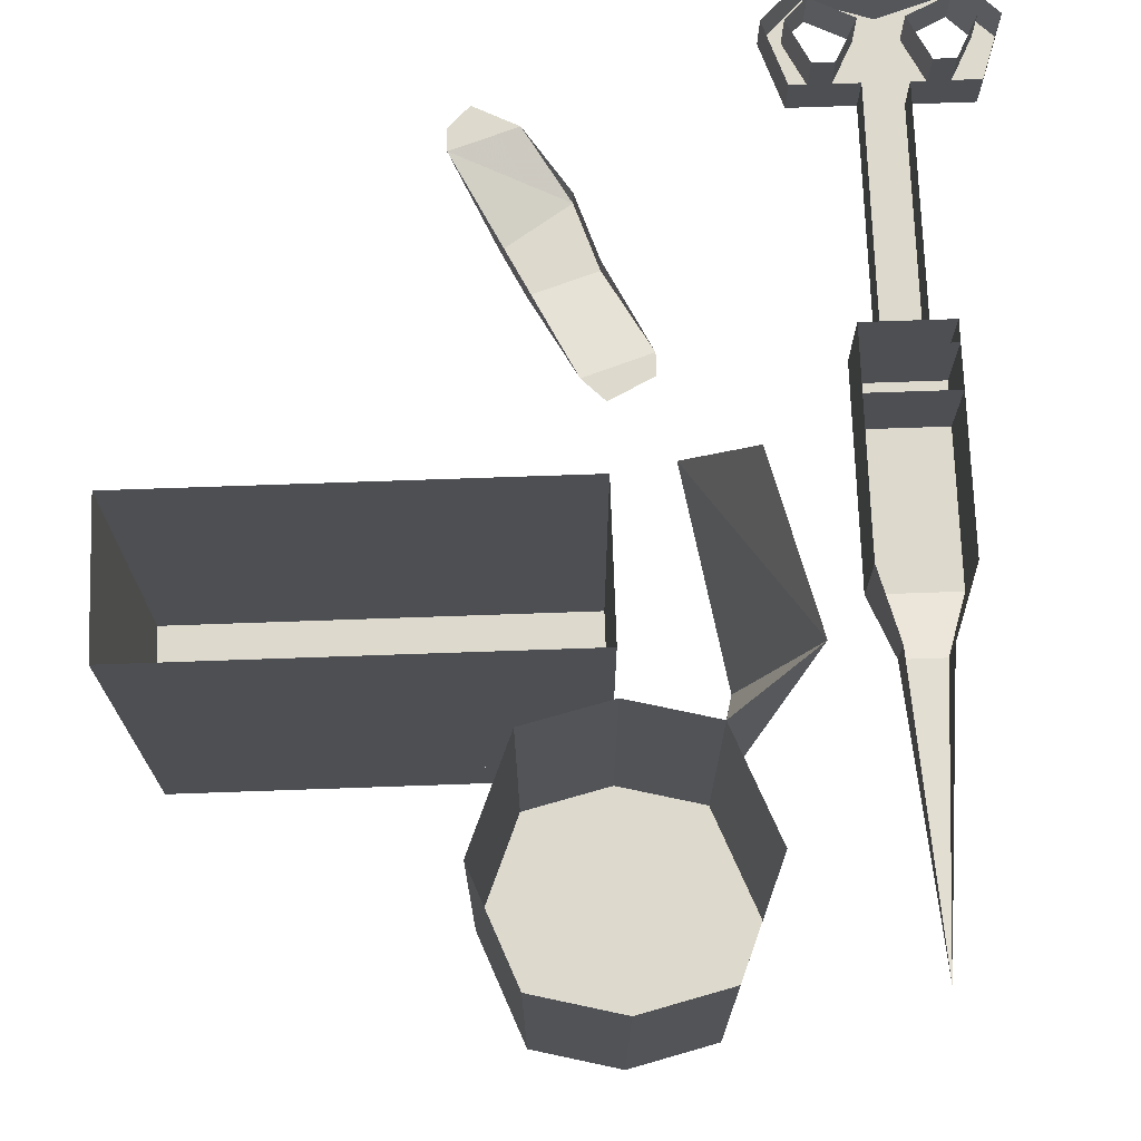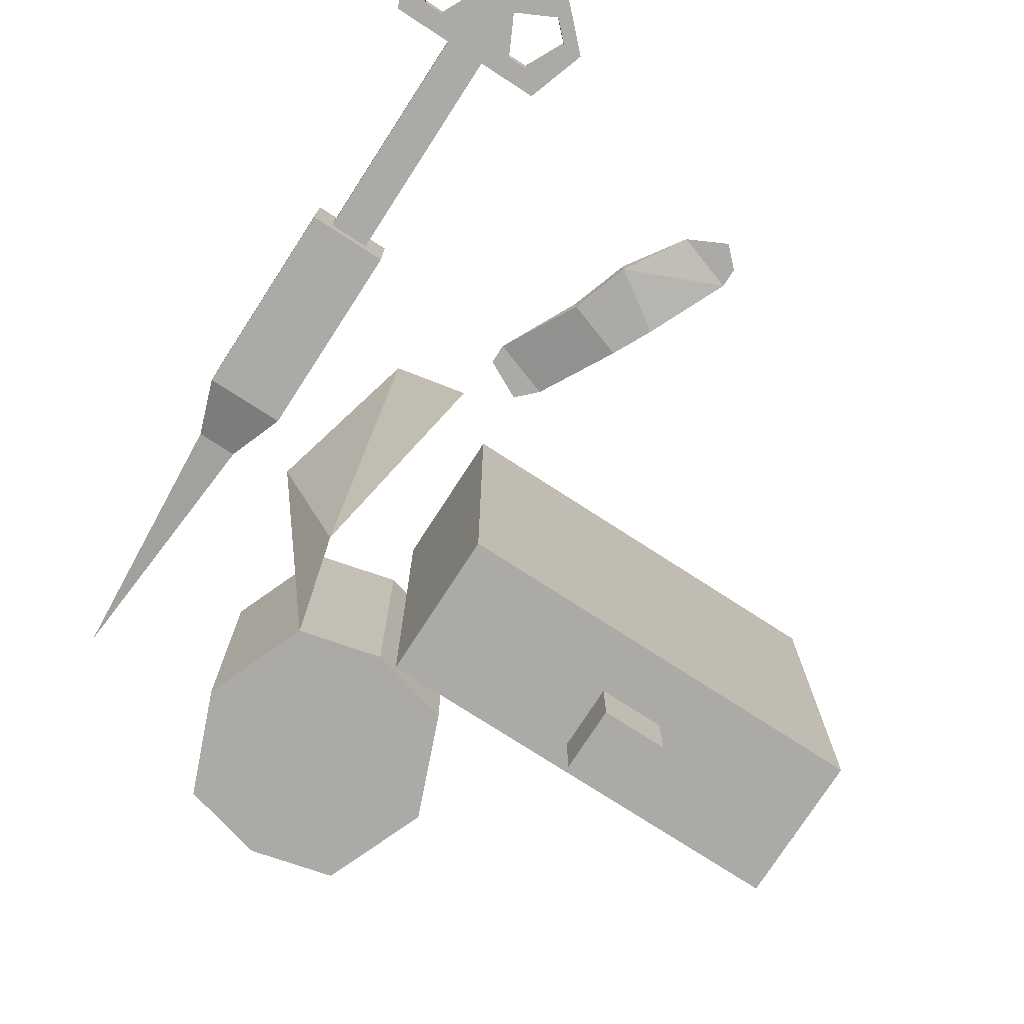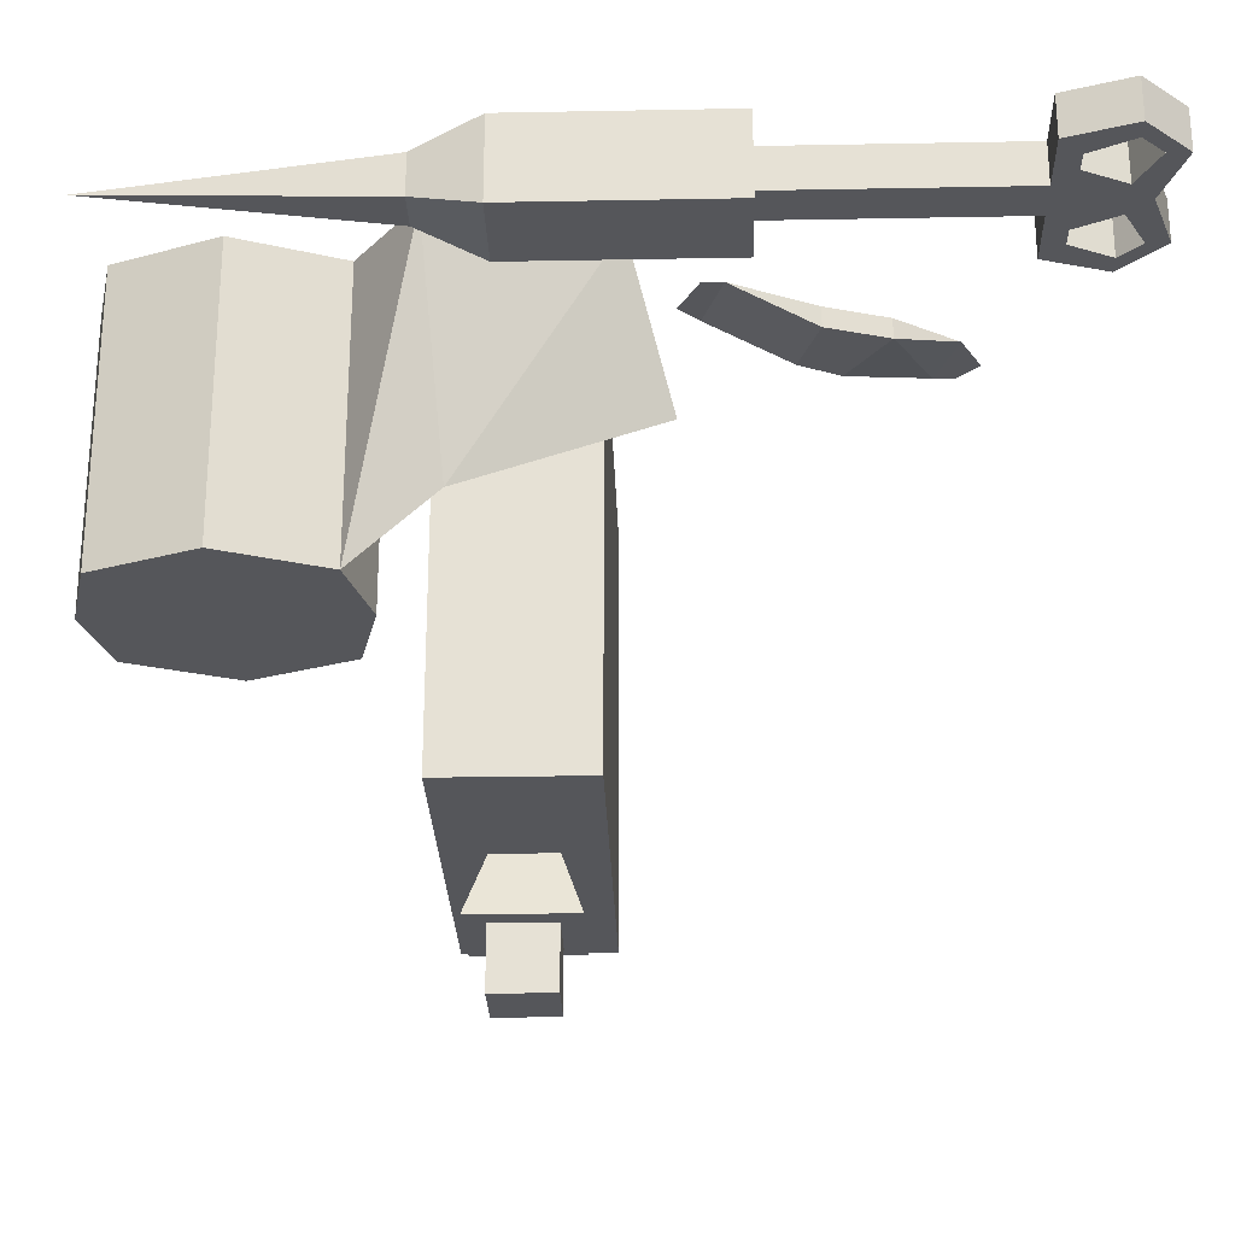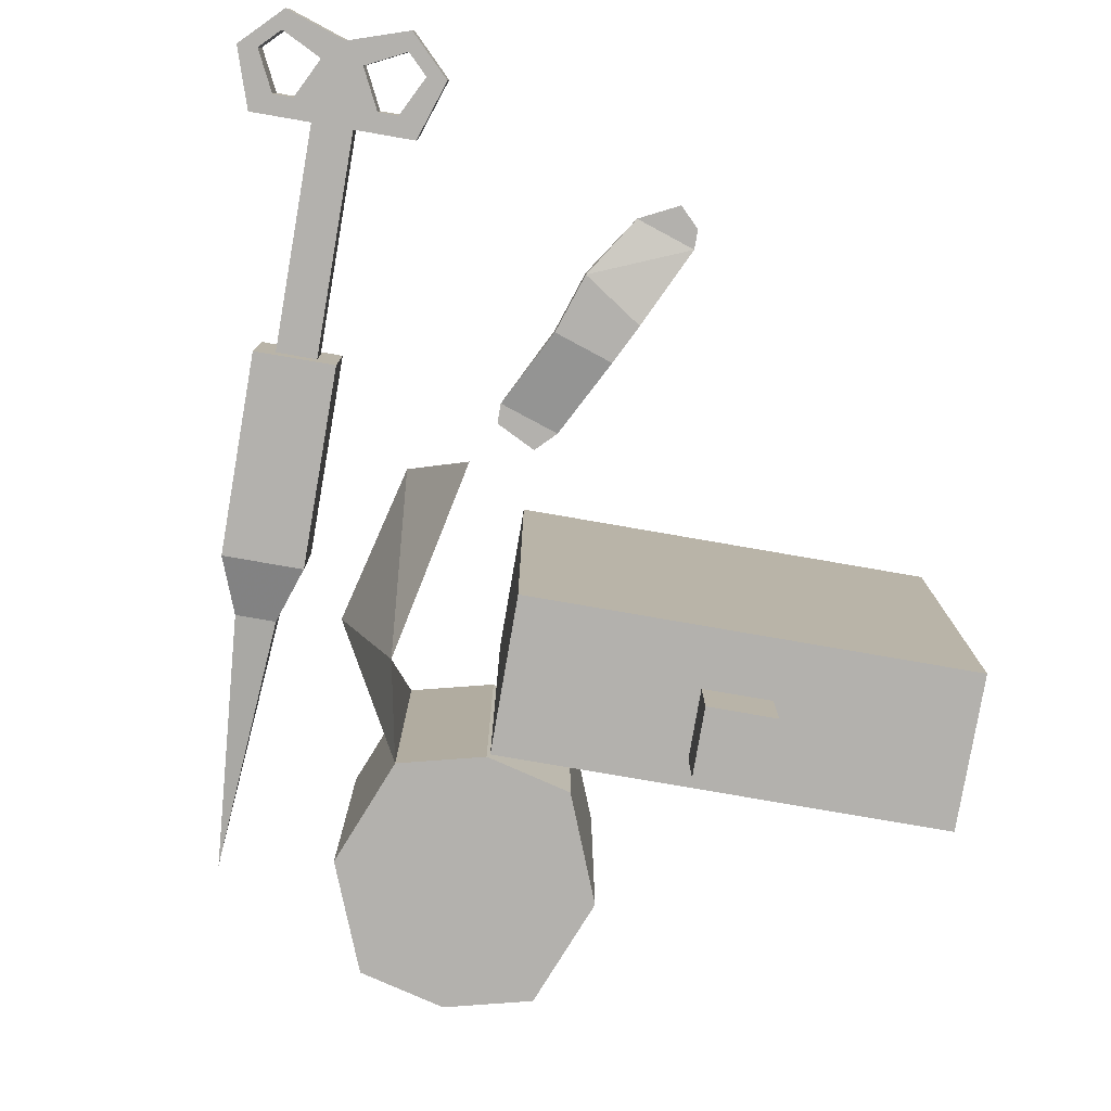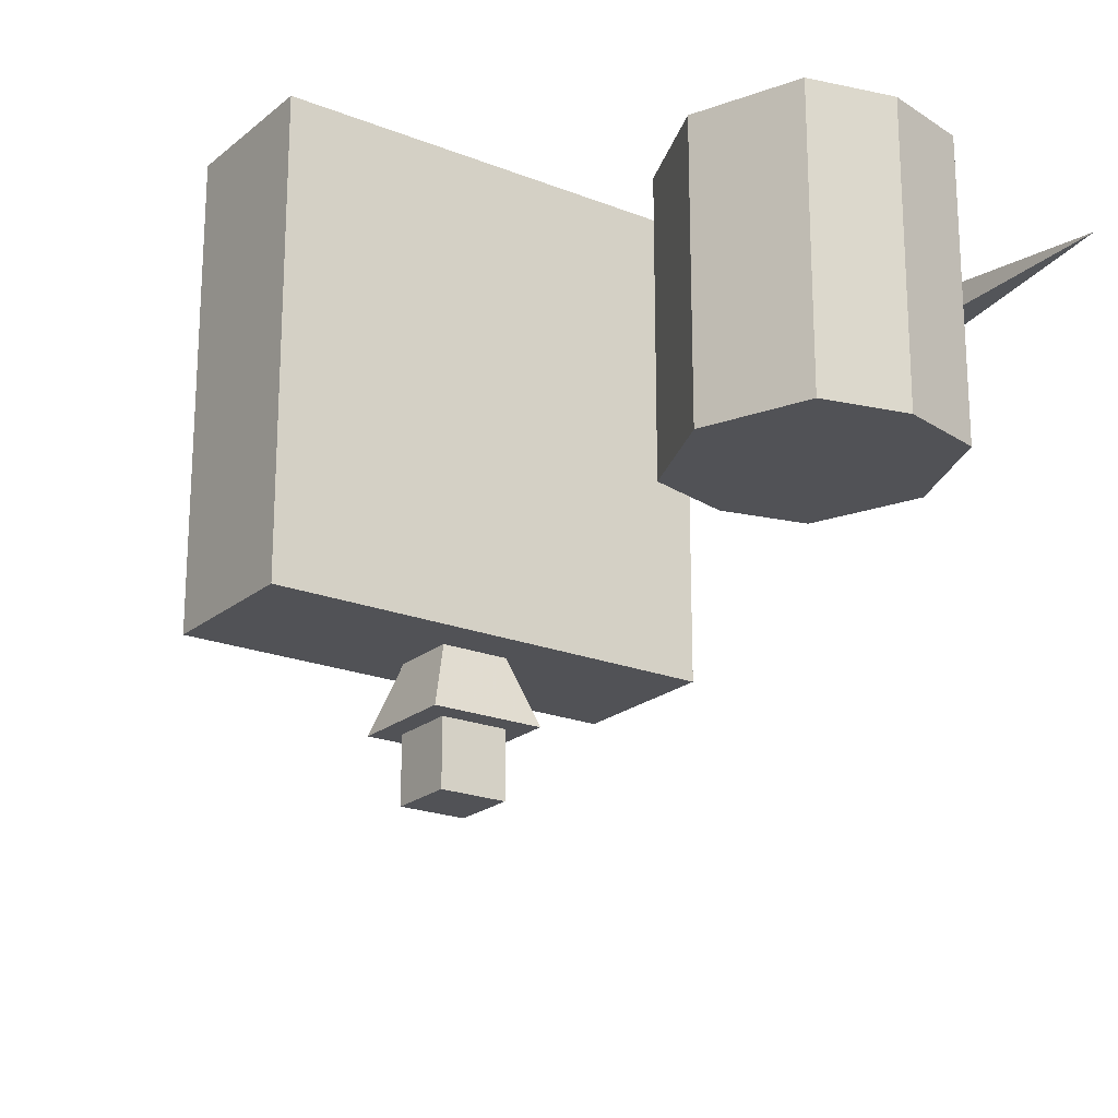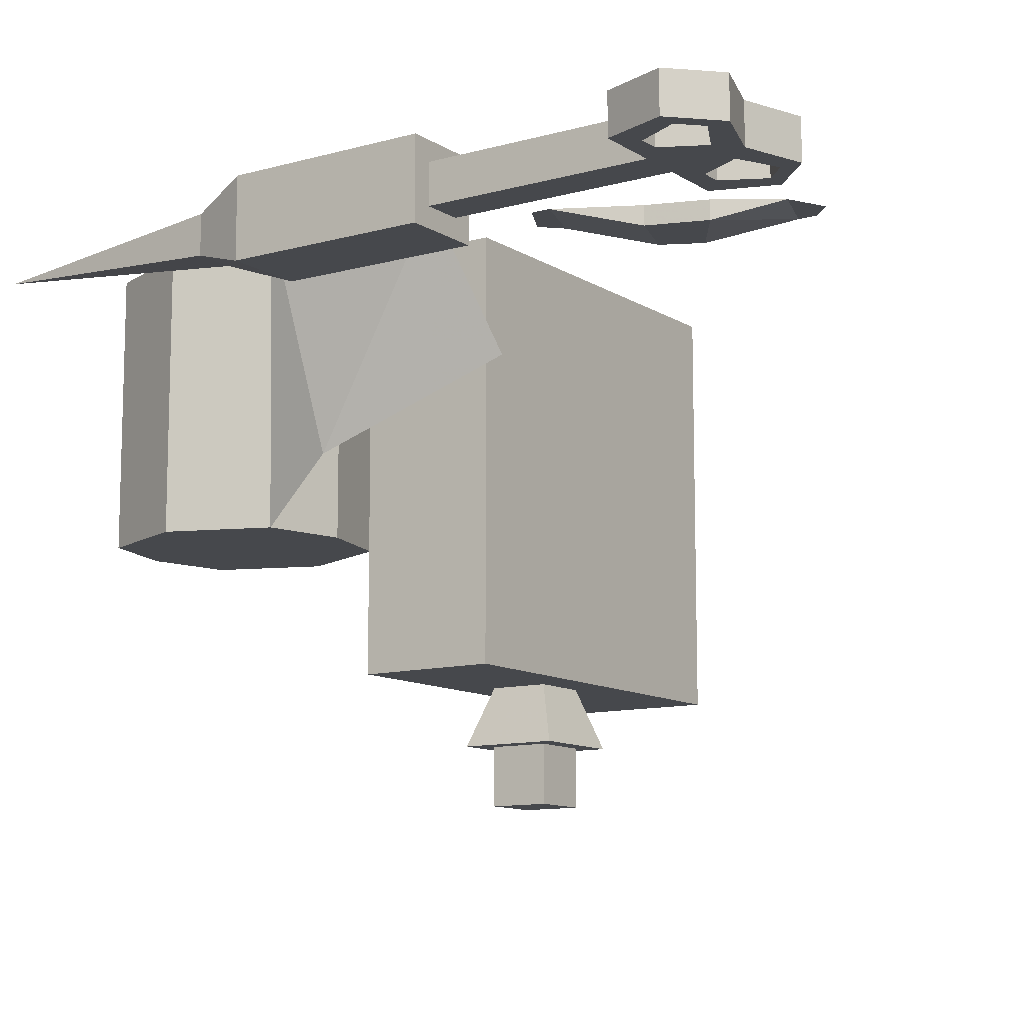
<metadata>
{"format":"obj","ext":"obj","renderer":"f3d","projection":"perspective","resolution":1024,"background":"white","views":[{"elev":72.0,"azim":-2.0,"up":"+Y"},{"elev":-76.0,"azim":147.1,"up":"+Y"},{"elev":-26.1,"azim":91.7,"up":"+Y"},{"elev":-79.3,"azim":170.2,"up":"+Y"},{"elev":-21.2,"azim":-35.2,"up":"+Y"},{"elev":-11.1,"azim":124.2,"up":"+Y"}]}
</metadata>
<code>
v -0.1328 -0.1641 0.07031
v -0.1328 -0.1641 0.01562
v 0.02344 -0.1641 0.01562
v 0.02344 -0.1641 0.07031
v 0.02344 -0.1406 0.07031
v -0.1328 -0.1406 0.07031
v -0.1328 -0.1406 0.01562
v 0.02344 -0.1406 0.01562
v 0.02344 0 0.01562
v 0.02344 0 0.07031
v -0.1328 0 0.01562
v -0.07031 -0.1875 0.0625
v -0.07031 -0.1875 0.02344
v -0.03125 -0.1875 0.02344
v -0.03125 -0.1875 0.0625
v -0.03906 -0.1641 0.05469
v -0.0625 -0.1641 0.05469
v -0.0625 -0.1641 0.03125
v -0.03906 -0.1641 0.03125
v -0.0625 -0.2109 0.05469
v -0.0625 -0.2109 0.03125
v -0.03906 -0.2109 0.03125
v -0.03906 -0.2109 0.05469
v -0.03906 -0.1875 0.05469
v -0.0625 -0.1875 0.05469
v -0.0625 -0.1875 0.03125
v -0.03906 -0.1875 0.03125
v -0.1328 0 0.07031
v -0.04688 -0.07031 0.01562
v -0.05469 -0.07031 0.01562
v -0.05469 -0.05469 0.01562
v -0.04688 -0.05469 0.01562
v -0.05469 -0.07812 0.01562
v -0.07031 -0.07812 0.01562
v -0.07031 -0.07031 0.01562
v -0.04688 -0.07812 0.01562
v -0.04688 -0.09375 0.01562
v -0.05469 -0.09375 0.01562
v -0.03125 -0.07031 0.01562
v -0.03125 -0.07812 0.01562
v -0.02344 -0.1016 0.01562
v -0.07812 -0.1016 0.01562
v -0.07812 -0.04688 0.01562
v -0.02344 -0.04688 0.01562
v 0.1016 0 -0.007812
v 0.1016 -0.03125 -0.007812
v 0.1016 -0.03125 0.04688
v 0.1016 0 0.04688
v 0.1094 -0.02344 0.07031
v 0.1094 -0.007812 0.07031
v 0.1172 -0.01562 0.1719
v 0.125 -0.02344 0.07031
v 0.125 -0.007812 0.07031
v 0.1328 -0.03125 0.04688
v 0.1328 0 0.04688
v 0.1328 -0.03125 -0.007812
v 0.1328 0 -0.007812
v 0.1328 -0.03125 -0.02344
v 0.1328 0 -0.02344
v 0.1328 -0.03125 -0.03125
v 0.1328 0 -0.03125
v 0.1016 -0.03125 -0.03125
v 0.1016 0 -0.03125
v 0.1016 -0.03125 -0.02344
v 0.1016 0 -0.02344
v 0.125 -0.02344 -0.03125
v 0.1094 -0.02344 -0.03125
v 0.1094 -0.02344 -0.1172
v 0.125 -0.02344 -0.1172
v 0.125 -0.007812 -0.03125
v 0.125 -0.007812 -0.1172
v 0.1484 -0.02344 -0.1172
v 0.1484 -0.007812 -0.1172
v 0.1562 -0.007812 -0.1406
v 0.1562 -0.02344 -0.1406
v 0.1406 -0.007812 -0.1562
v 0.1406 -0.02344 -0.1562
v 0.1172 -0.007812 -0.1484
v 0.1172 -0.02344 -0.1484
v 0.09375 -0.007812 -0.1562
v 0.09375 -0.02344 -0.1562
v 0.07812 -0.007812 -0.1406
v 0.07812 -0.02344 -0.1406
v 0.08594 -0.007812 -0.1172
v 0.08594 -0.02344 -0.1172
v 0.1094 -0.007812 -0.1172
v 0.1094 -0.007812 -0.03125
v 0.09375 -0.02344 -0.125
v 0.1016 -0.02344 -0.125
v 0.08594 -0.02344 -0.1406
v 0.08594 -0.007812 -0.1406
v 0.09375 -0.007812 -0.125
v 0.1016 -0.007812 -0.125
v 0.1094 -0.02344 -0.1406
v 0.125 -0.02344 -0.1406
v 0.1328 -0.02344 -0.125
v 0.09375 -0.02344 -0.1484
v 0.09375 -0.007812 -0.1484
v 0.1094 -0.007812 -0.1406
v 0.1406 -0.02344 -0.125
v 0.1484 -0.02344 -0.1406
v 0.1406 -0.02344 -0.1484
v 0.1484 -0.007812 -0.1406
v 0.1406 -0.007812 -0.1484
v 0.1406 -0.007812 -0.125
v 0.1328 -0.007812 -0.125
v 0.125 -0.007812 -0.1406
v -0.007812 -0.007812 -0.0625
v 0.01562 -0.007812 -0.07812
v 0.02344 -0.007812 -0.05469
v 0 -0.007812 -0.04688
v 0 0 -0.04688
v -0.007812 0 -0.0625
v -0.02344 0 -0.09375
v 0 0 -0.1016
v 0.01562 0 -0.07812
v 0.02344 0 -0.05469
v 0.03906 0 -0.02344
v 0.01562 0 -0.01562
v -0.02344 0 -0.1016
v -0.01562 0 -0.1094
v 0.03906 0 -0.01562
v 0.02344 0 -0.007812
v 0.05469 -0.1094 0.1719
v 0.02344 -0.1094 0.1797
v 0.02344 -0.1094 0.08594
v 0.05469 -0.1094 0.09375
v 0.07031 -0.1094 0.1328
v 0.07031 0 0.1328
v 0.05469 0 0.1719
v 0.02344 0 0.1797
v -0.007812 -0.1094 0.1719
v -0.007812 -0.1094 0.09375
v -0.007812 0 0.09375
v 0.02344 0 0.08594
v 0.05469 0 0.09375
v -0.02344 -0.1094 0.1328
v -0.02344 0 0.1328
v -0.007812 0 0.1719
v 0.0625 -0.08594 0.0625
v 0.08594 0 0.07031
v 0.07031 0 0.007812
v 0.04688 -0.05469 -0.007812
f 1 2 3
f 1 3 4
f 1 4 5
f 1 5 6
f 1 6 2
f 2 6 7
f 2 7 3
f 3 7 8
f 3 8 4
f 4 8 5
f 12 13 14
f 12 14 15
f 12 15 16
f 12 16 17
f 12 17 13
f 13 17 18
f 13 18 14
f 14 18 19
f 14 19 15
f 15 19 16
f 50 49 51
f 51 49 52
f 51 52 53
f 57 56 58
f 57 58 59
f 65 64 46
f 65 46 45
f 56 46 64
f 56 64 58
f 5 8 9
f 5 9 10
f 5 10 6
f 5 6 8
f 8 6 7
f 8 7 11
f 8 11 9
f 7 6 28
f 7 28 11
f 6 10 28
f 20 21 22
f 20 22 23
f 20 23 24
f 20 24 25
f 20 25 21
f 21 25 26
f 21 26 22
f 22 26 27
f 22 27 23
f 23 27 24
f 29 30 31
f 29 31 32
f 30 33 34
f 30 34 35
f 33 36 37
f 33 37 38
f 36 29 39
f 36 39 40
f 30 29 36
f 30 36 33
f 45 46 47
f 45 47 48
f 48 47 49
f 48 49 50
f 53 52 54
f 53 54 55
f 55 54 56
f 55 56 57
f 54 47 46
f 54 46 56
f 47 54 52
f 47 52 49
f 46 45 57
f 46 57 56
f 41 42 43
f 41 43 44
f 41 44 42
f 42 44 43
f 59 58 60
f 59 60 61
f 63 62 64
f 63 64 65
f 66 69 70
f 70 69 71
f 86 68 67
f 86 67 87
f 88 90 91
f 88 91 92
f 88 92 89
f 89 92 93
f 89 93 94
f 90 97 98
f 90 98 91
f 99 98 97
f 99 97 94
f 99 94 93
f 103 104 102
f 103 102 101
f 103 101 105
f 105 101 100
f 105 100 106
f 106 100 96
f 106 96 107
f 107 96 95
f 107 95 104
f 104 95 102
f 61 60 62
f 61 62 63
f 58 64 62
f 58 62 60
f 66 67 68
f 66 68 69
f 71 69 72
f 71 72 73
f 73 72 74
f 74 72 75
f 74 75 76
f 76 75 77
f 76 77 78
f 78 77 79
f 78 79 80
f 80 79 81
f 80 81 82
f 82 81 83
f 82 83 84
f 84 83 85
f 84 85 86
f 86 85 68
f 58 59 65
f 58 65 64
f 88 89 68
f 88 68 85
f 88 85 83
f 88 83 90
f 89 94 95
f 89 95 96
f 89 96 69
f 89 69 68
f 90 83 81
f 90 81 97
f 79 94 97
f 79 97 81
f 72 69 96
f 72 96 100
f 72 100 101
f 72 101 75
f 75 101 102
f 75 102 77
f 77 102 95
f 77 95 79
f 79 95 94
f 108 109 110
f 108 110 111
f 108 114 109
f 109 114 115
f 110 118 111
f 111 118 119
f 120 121 115
f 120 115 114
f 122 123 119
f 122 119 118
f 108 111 112
f 108 112 113
f 108 113 114
f 109 115 116
f 109 116 110
f 110 116 117
f 110 117 118
f 111 119 112
f 124 125 126
f 124 126 127
f 124 127 128
f 124 128 129
f 124 129 130
f 124 130 125
f 125 130 131
f 125 131 132
f 125 132 126
f 126 132 133
f 126 133 134
f 126 134 135
f 126 135 127
f 127 135 136
f 127 136 128
f 128 136 129
f 132 137 133
f 133 137 138
f 133 138 134
f 132 131 139
f 132 139 137
f 137 139 138
f 136 127 140
f 136 140 141
f 136 141 127
f 127 141 140
f 140 141 142
f 140 142 143
f 140 143 141
f 141 143 142

</code>
